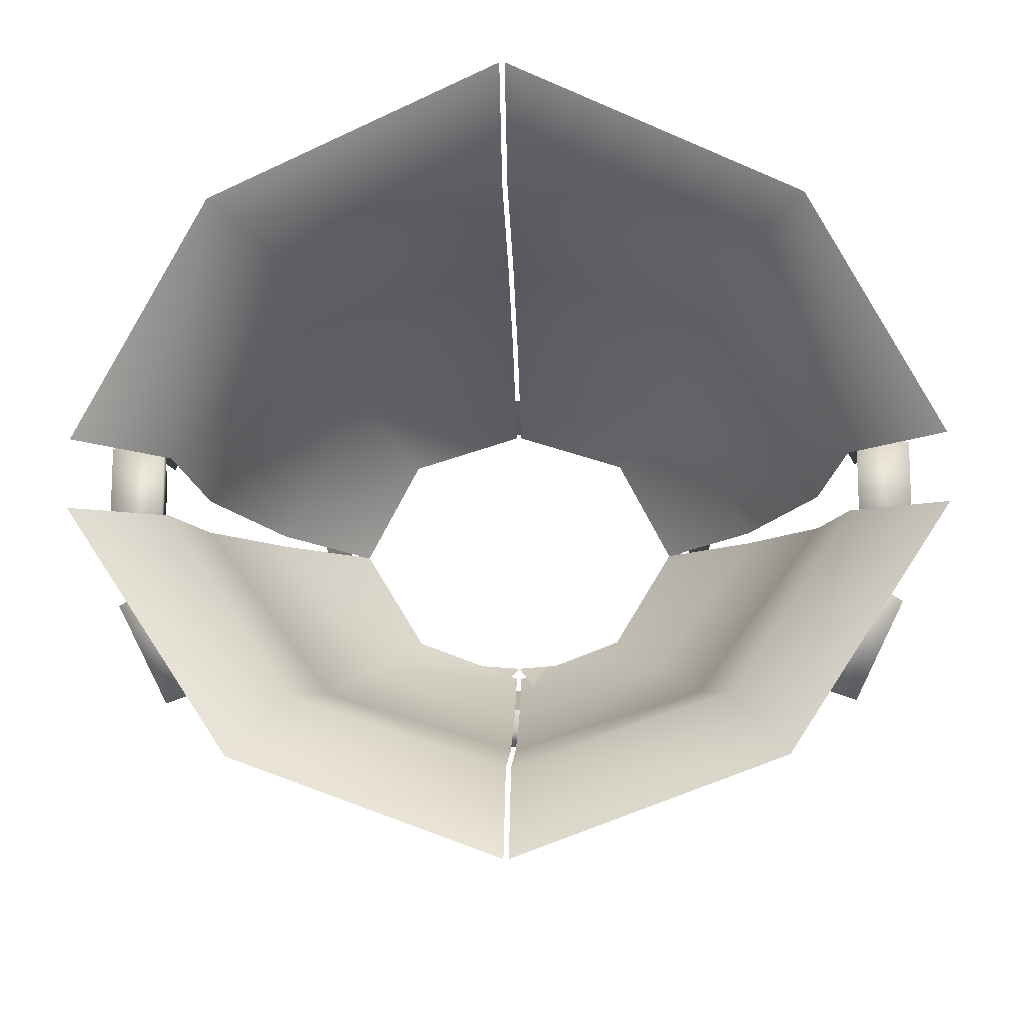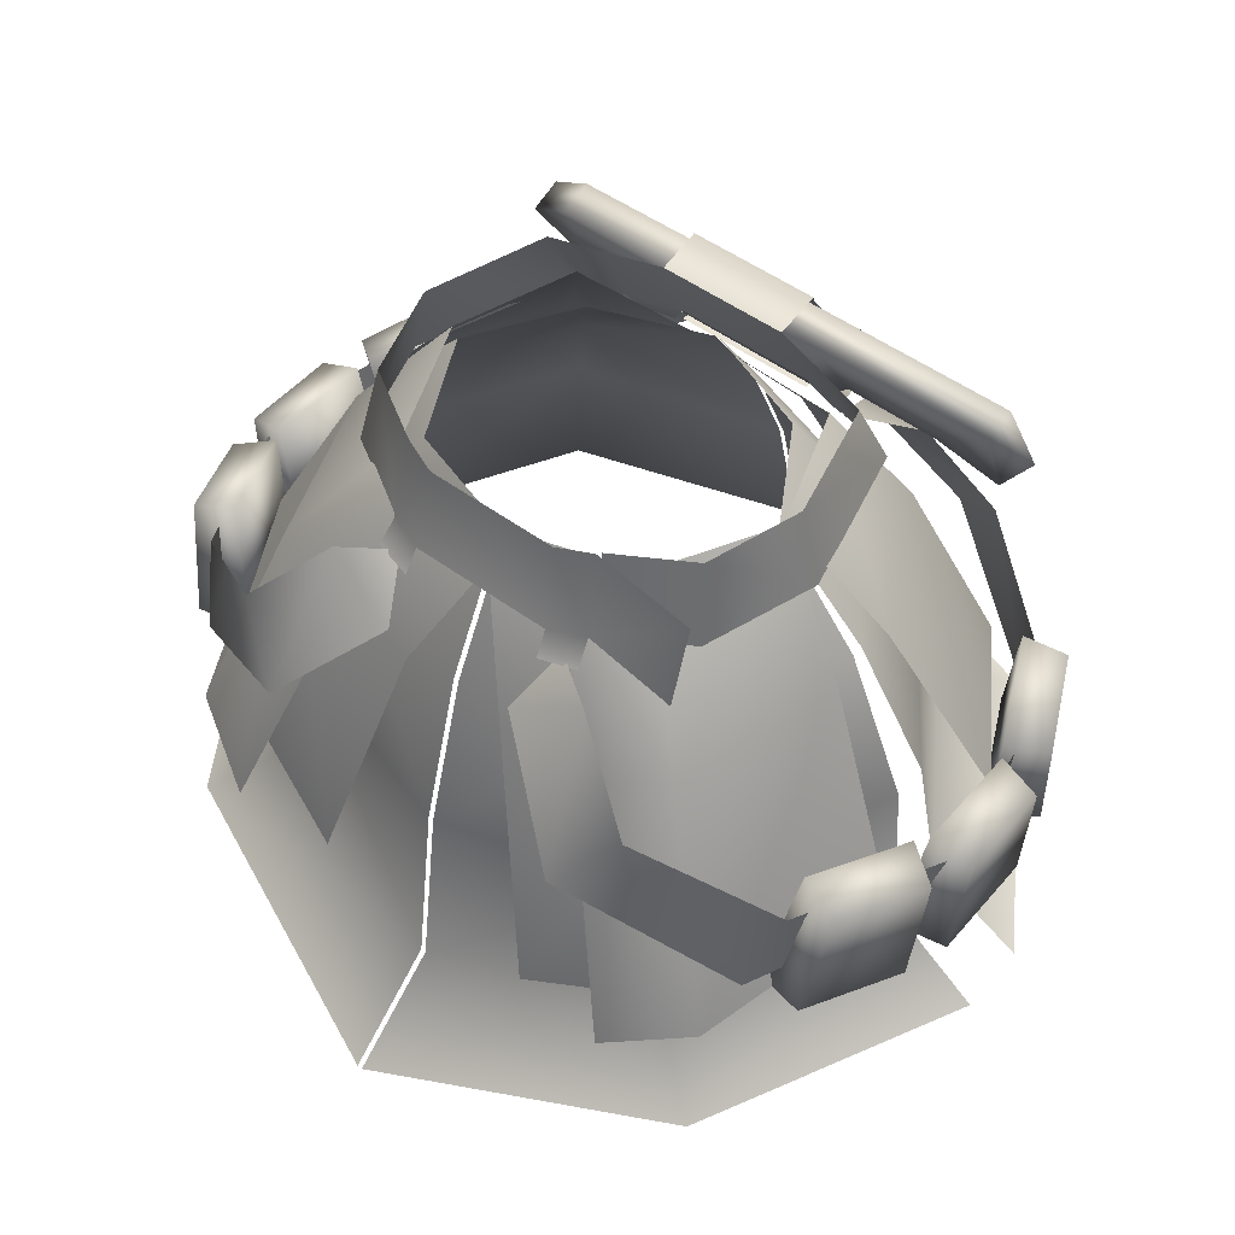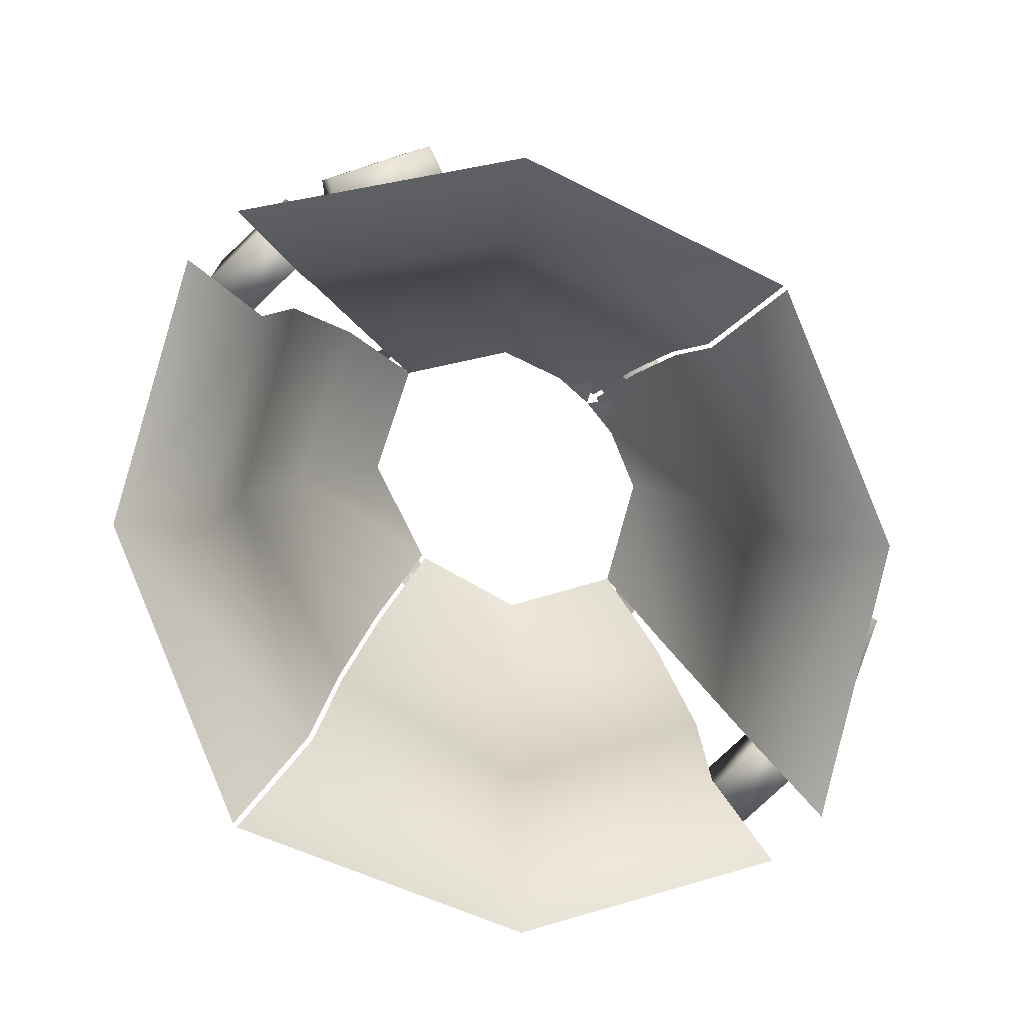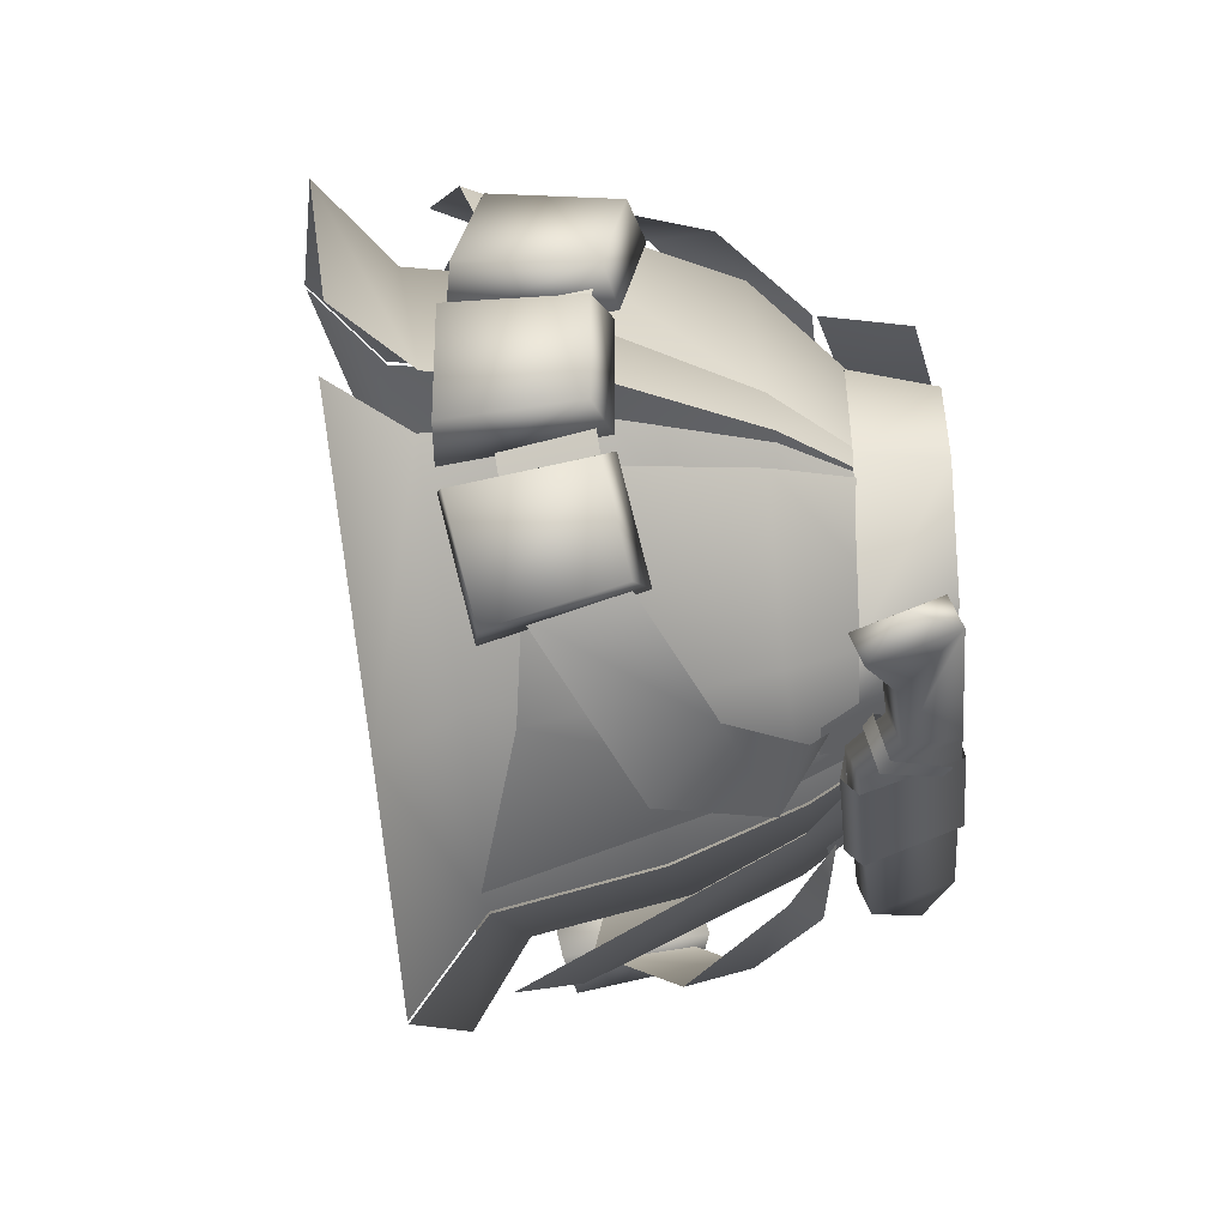
<metadata>
{"format":"obj","ext":"obj","renderer":"f3d","projection":"perspective","resolution":1024,"background":"white","views":[{"elev":-13.3,"azim":1.9,"up":"+Z"},{"elev":50.1,"azim":39.0,"up":"+Y"},{"elev":-79.4,"azim":133.5,"up":"+Y"},{"elev":-30.2,"azim":95.5,"up":"+Z"}]}
</metadata>
<code>
g mesh00
v 33.35 -23.3 -2.071
v 21.05 -21.44 -20.82
v 26.35 -18.74 -1.663
v 0.1995 9.892 -9.982
v 8.651 9.892 -6.76
v 12.14 3.371 -10.32
v 13.77 0.631 13.29
v 9.081 9.892 9.244
v 0.1995 9.892 12.02
v 33.35 -23.3 3.308
v 26.35 -18.74 2.916
v 22.77 -27.12 21.24
v 24.75 -4.751 -12.36
v 27.79 -5.648 -13.56
v 22.9 -15.29 -14.54
v 26.83 -14.64 -15.76
v 31 -7.201 -6.992
v 28.34 -6.484 -5.027
v 30.45 -16.39 -8.354
v 26.94 -17.24 -6.283
v 28.23 -6.335 5.15
v 30.98 -7.136 6.962
v 26.87 -17.14 5.996
v 30.47 -16.37 7.945
v 28.06 -5.873 13.73
v 24.97 -4.925 12.7
v 27.18 -14.95 15.57
v 23.2 -15.55 14.5
v 28.83 -6.593 -4.173
v 32 -7.691 -3.74
v 27.2 -17.38 -4.7
v 31.31 -16.95 -4.211
v 32 -7.691 3.74
v 28.83 -6.593 4.173
v 31.31 -16.95 4.211
v 27.2 -17.38 4.7
v 24.9 -12.43 -13.88
v 13.79 -5.942 -21.05
v 18.34 -1.298 -17.93
v 6.637 1.588 -18.55
v 12.9 3.775 -16.81
v 8.02 4.978 -13.47
v 13.8 10.79 1.003
v 20.66 2.052 -1.739
v 10.59 11.05 -8.04
v 14.77 2.44 -12.6
v 20.66 2.052 -1.739
v 27.83 -11.8 -5.271
v 14.77 2.44 -12.6
v 19.34 -13.28 -18.16
v 14.77 2.44 -12.6
v 19.34 -13.28 -18.16
v 3.877 2.922 -14.72
v 7.898 -16.82 -23.48
v 0 10.45 -8.976
v 10.59 11.05 -8.04
v 3.877 2.922 -14.72
v 14.77 2.44 -12.6
v 20.66 2.028 3.86
v 13.8 10.79 1.003
v 16.59 0.8909 15.56
v 10.62 8.954 10.07
v 10.33 -1.553 17.92
v 16.59 0.8909 15.56
v 5.92 8.629 12.63
v 10.62 8.954 10.07
v 4 -0.8496 17.61
v 8.916 -21.01 22.25
v 16.07 -1.389 15.27
v 21.16 -16.72 18.15
v 10.03 8.304 9.984
v 0 7.653 13.59
v 16.07 -1.389 15.27
v 4 -0.8496 17.61
v 27.83 -12.33 6.635
v 20.66 2.028 3.86
v 22.61 -17.25 19.98
v 16.59 0.8909 15.56
v 22.61 -17.25 19.98
v 16.59 0.8909 15.56
v 16.4 -20.29 23.27
v 10.33 -1.553 17.92
v 16.95 -16.88 -15.49
v 0.1995 -17.42 -21.21
v 15.13 -5.354 -13.61
v 0.1995 -5.894 -18.36
v 12.14 3.371 -10.32
v 0.1995 3.371 -14.34
v 0.1995 9.892 -9.982
v 0.1995 9.892 12.02
v 0.1995 -0.3278 17.2
v 13.77 0.631 13.29
v 0.1995 -11.99 20.57
v 16.6 -10.43 16.28
v 0.1995 -25.86 22.47
v 17.48 -21.92 17.7
v 13.39 9.892 1.019
v 9.081 9.892 9.244
v 19.99 2.611 1.41
v 25.02 -7.214 2.208
v 26.35 -18.74 2.916
v 22.77 -27.12 21.24
v 0.1995 -32.26 29.82
v 0.1995 -22.44 -28.58
v 0.1995 -17.42 -21.21
v 16.95 -16.88 -15.49
v 15.13 -5.354 -13.61
v 25.02 -7.214 -0.4122
v 12.14 3.371 -10.32
v 19.99 2.611 0.5305
v 8.651 9.892 -6.76
v 13.39 9.892 1.019
v 27.79 -5.648 -13.56
v 31 -7.201 -6.992
v 26.83 -14.64 -15.76
v 30.45 -16.39 -8.354
v 22.9 -15.29 -14.54
v 26.94 -17.24 -6.283
v 24.75 -4.751 -12.36
v 28.34 -6.484 -5.027
v 30.98 -7.136 6.962
v 28.06 -5.873 13.73
v 30.47 -16.37 7.945
v 27.18 -14.95 15.57
v 26.87 -17.14 5.996
v 23.2 -15.55 14.5
v 28.23 -6.335 5.15
v 24.97 -4.925 12.7
v 32 -7.691 -3.74
v 32 -7.691 3.74
v 31.31 -16.95 -4.211
v 31.31 -16.95 4.211
v 27.2 -17.38 -4.7
v 27.2 -17.38 4.7
v 28.83 -6.593 -4.173
v 28.83 -6.593 4.173
v 6.832 5.182 14.49
v 5.068 1.626 17.9
v 10.52 5.019 16.95
v 12.06 -5.83 22.77
v 16.16 -1.113 20.08
v 18 -9.307 20.11
v 20.77 -3.982 17.51
v 23.95 -12.78 17.45
v 25.38 -6.851 14.93
v 29.96 -14.52 1.404
v 31.35 -8.29 1.585
v 24.9 -12.43 -13.88
v 26.83 -6.549 -12.12
v 18.34 -1.298 -17.93
f 1 2 3
f 4 5 6
f 7 8 9
f 10 11 12
f 13 14 15
f 15 14 16
f 17 18 19
f 19 18 20
f 21 22 23
f 23 22 24
f 25 26 27
f 27 26 28
f 29 30 31
f 31 30 32
f 33 34 35
f 35 34 36
f 37 38 39
f 39 38 40
f 39 40 41
f 41 40 42
f 43 44 45
f 45 44 46
f 47 48 49
f 49 48 50
f 51 52 53
f 53 52 54
f 55 56 57
f 57 56 58
f 59 60 61
f 61 60 62
f 63 64 65
f 65 64 66
f 67 68 69
f 69 68 70
f 71 72 73
f 73 72 74
f 75 76 77
f 77 76 78
f 79 80 81
f 81 80 82
f 83 84 85
f 85 84 86
f 85 86 87
f 87 86 88
f 87 88 89
f 90 91 92
f 92 91 93
f 92 93 94
f 94 93 95
f 94 95 96
f 97 98 99
f 99 98 92
f 99 92 100
f 100 92 94
f 100 94 101
f 101 94 96
f 101 96 102
f 102 96 95
f 102 95 103
f 104 105 2
f 2 105 106
f 2 106 3
f 3 106 107
f 3 107 108
f 108 107 109
f 108 109 110
f 110 109 111
f 110 111 112
f 113 114 115
f 115 114 116
f 115 116 117
f 117 116 118
f 117 118 119
f 119 118 120
f 119 120 113
f 113 120 114
f 121 122 123
f 123 122 124
f 123 124 125
f 125 124 126
f 125 126 127
f 127 126 128
f 127 128 121
f 121 128 122
f 129 130 131
f 131 130 132
f 131 132 133
f 133 132 134
f 133 134 135
f 135 134 136
f 135 136 129
f 129 136 130
f 137 138 139
f 139 138 140
f 139 140 141
f 141 140 142
f 141 142 143
f 143 142 144
f 143 144 145
f 145 144 146
f 145 146 147
f 147 146 148
f 147 148 149
f 149 148 150
v -16.6 -10.43 16.28
v -26.35 -18.74 2.916
v -17.48 -21.92 17.7
v -13.77 0.631 13.29
v -0.1995 -0.3278 17.2
v -0.1995 9.892 12.02
v -23.95 -12.78 17.45
v -25.38 -6.851 14.93
v -31.35 -8.29 1.585
v -0.1995 -22.44 -28.58
v -21.05 -21.44 -20.82
v -0.1995 -17.42 -21.21
v -0.1995 9.892 12.02
v -9.081 9.892 9.244
v -13.77 0.631 13.29
v -0.1995 -32.26 29.82
v -0.1995 -25.86 22.47
v -22.77 -27.12 21.24
v -12.14 3.371 -10.32
v -8.651 9.892 -6.76
v -0.1995 9.892 -9.982
v -22.9 -15.29 -14.54
v -26.83 -14.64 -15.76
v -24.75 -4.751 -12.36
v -27.79 -5.648 -13.56
v -30.45 -16.39 -8.354
v -26.94 -17.24 -6.283
v -31 -7.201 -6.992
v -28.34 -6.484 -5.027
v -26.87 -17.14 5.996
v -30.47 -16.37 7.945
v -28.23 -6.335 5.15
v -30.98 -7.136 6.962
v -27.18 -14.95 15.57
v -23.2 -15.55 14.5
v -28.06 -5.873 13.73
v -24.97 -4.925 12.7
v -27.2 -17.38 -4.7
v -31.31 -16.95 -4.211
v -28.83 -6.593 -4.173
v -32 -7.691 -3.74
v -31.31 -16.95 4.211
v -27.2 -17.38 4.7
v -32 -7.691 3.74
v -28.83 -6.593 4.173
v -18.34 -1.298 -17.93
v -12.9 3.775 -16.81
v -6.637 1.588 -18.55
v -8.02 4.978 -13.47
v -14.77 2.44 -12.6
v -3.877 2.922 -14.72
v -19.34 -13.28 -18.16
v -7.898 -16.82 -23.48
v -14.77 2.44 -12.6
v -20.66 2.052 -1.739
v -10.59 11.05 -8.04
v -13.8 10.79 1.003
v -14.77 2.44 -12.6
v -10.59 11.05 -8.04
v -3.877 2.922 -14.72
v 0 10.45 -8.976
v -20.66 2.052 -1.739
v -14.77 2.44 -12.6
v -27.83 -11.8 -5.271
v -19.34 -13.28 -18.16
v -20.66 2.028 3.86
v -16.59 0.8909 15.56
v -13.8 10.79 1.003
v -10.62 8.954 10.07
v -4 -0.8496 17.61
v 0 7.653 13.59
v -16.07 -1.389 15.27
v -10.03 8.304 9.984
v -27.83 -12.33 6.635
v -22.61 -17.25 19.98
v -20.66 2.028 3.86
v -16.59 0.8909 15.56
v -10.33 -1.553 17.92
v -16.59 0.8909 15.56
v -16.4 -20.29 23.27
v -22.61 -17.25 19.98
v -21.16 -16.72 18.15
v -8.916 -21.01 22.25
v -16.07 -1.389 15.27
v -4 -0.8496 17.61
v -10.33 -1.553 17.92
v -5.92 8.629 12.63
v -16.59 0.8909 15.56
v -10.62 8.954 10.07
v -26.35 -18.74 2.916
v -16.6 -10.43 16.28
v -25.02 -7.214 2.208
v -13.77 0.631 13.29
v -19.99 2.611 1.41
v -9.081 9.892 9.244
v -13.39 9.892 1.019
v -0.1995 -0.3278 17.2
v -13.77 0.631 13.29
v -0.1995 -11.99 20.57
v -33.35 -23.3 3.308
v -13.39 9.892 1.019
v -8.651 9.892 -6.76
v -19.99 2.611 0.5305
v -12.14 3.371 -10.32
v -25.02 -7.214 -0.4122
v -15.13 -5.354 -13.61
v -26.35 -18.74 -1.663
v -16.95 -16.88 -15.49
v -33.35 -23.3 -2.071
v -26.35 -18.74 -1.663
v -16.95 -16.88 -15.49
v -15.13 -5.354 -13.61
v -0.1995 -5.894 -18.36
v -12.14 3.371 -10.32
v -0.1995 3.371 -14.34
v -26.83 -14.64 -15.76
v -30.45 -16.39 -8.354
v -27.79 -5.648 -13.56
v -31 -7.201 -6.992
v -24.75 -4.751 -12.36
v -28.34 -6.484 -5.027
v -22.9 -15.29 -14.54
v -26.94 -17.24 -6.283
v -30.47 -16.37 7.945
v -27.18 -14.95 15.57
v -30.98 -7.136 6.962
v -28.06 -5.873 13.73
v -28.23 -6.335 5.15
v -24.97 -4.925 12.7
v -26.87 -17.14 5.996
v -23.2 -15.55 14.5
v -31.31 -16.95 -4.211
v -31.31 -16.95 4.211
v -32 -7.691 -3.74
v -32 -7.691 3.74
v -28.83 -6.593 -4.173
v -28.83 -6.593 4.173
v -27.2 -17.38 -4.7
v -27.2 -17.38 4.7
v -6.637 1.588 -18.55
v -13.79 -5.942 -21.05
v -18.34 -1.298 -17.93
v -24.9 -12.43 -13.88
v -26.83 -6.549 -12.12
v -29.96 -14.52 1.404
v -31.35 -8.29 1.585
v -23.95 -12.78 17.45
v -20.77 -3.982 17.51
v -18 -9.307 20.11
v -16.16 -1.113 20.08
v -12.06 -5.83 22.77
v -10.52 5.019 16.95
v -5.068 1.626 17.9
v -6.832 5.182 14.49
f 151 152 153
f 154 155 156
f 157 158 159
f 160 161 162
f 163 164 165
f 166 167 168
f 169 170 171
f 172 173 174
f 174 173 175
f 176 177 178
f 178 177 179
f 180 181 182
f 182 181 183
f 184 185 186
f 186 185 187
f 188 189 190
f 190 189 191
f 192 193 194
f 194 193 195
f 196 197 198
f 198 197 199
f 200 201 202
f 202 201 203
f 204 205 206
f 206 205 207
f 208 209 210
f 210 209 211
f 212 213 214
f 214 213 215
f 216 217 218
f 218 217 219
f 220 221 222
f 222 221 223
f 224 225 226
f 226 225 227
f 228 229 230
f 230 229 231
f 232 233 234
f 234 233 235
f 236 237 238
f 238 237 239
f 240 241 242
f 242 241 243
f 242 243 244
f 244 243 245
f 244 245 246
f 247 248 249
f 249 248 151
f 249 151 167
f 167 151 153
f 167 153 168
f 168 153 152
f 168 152 250
f 251 252 253
f 253 252 254
f 253 254 255
f 255 254 256
f 255 256 257
f 257 256 258
f 259 260 161
f 161 260 261
f 161 261 162
f 162 261 262
f 162 262 263
f 263 262 264
f 263 264 265
f 265 264 171
f 266 267 268
f 268 267 269
f 268 269 270
f 270 269 271
f 270 271 272
f 272 271 273
f 272 273 266
f 266 273 267
f 274 275 276
f 276 275 277
f 276 277 278
f 278 277 279
f 278 279 280
f 280 279 281
f 280 281 274
f 274 281 275
f 282 283 284
f 284 283 285
f 284 285 286
f 286 285 287
f 286 287 288
f 288 287 289
f 288 289 282
f 282 289 283
f 290 291 292
f 292 291 293
f 292 293 294
f 294 293 295
f 294 295 296
f 296 295 297
f 158 157 298
f 298 157 299
f 298 299 300
f 300 299 301
f 300 301 302
f 302 301 303
f 302 303 304
v 13.28 13.15 8.638
v 16.89 7.257 1.438
v 15.48 13.4 1.663
v -5.434 5.448 -15.24
v 5.143 5.865 -13.3
v -5.452 5.865 -13.3
v -13.04 7.066 -10.46
v -16.98 7.257 1.438
v -15.51 13.4 1.663
v -5.16 13.45 -13.96
v -5.119 12.74 -10.61
v 4.771 13.45 -13.96
v 4.718 12.74 -10.61
v -3.857 5.985 -13.67
v 6.595 5.817 -13.74
v -3.857 12.17 -11.3
v 6.595 12.35 -11.23
v -17.89 9.645 -12.27
v -14.31 6.153 -13.61
v -14.31 12 -11.37
v -3.857 5.985 -13.67
v -3.857 12.17 -11.3
v -17.89 10.55 -14.64
v -14.31 7.062 -15.98
v -17.89 9.645 -12.27
v -14.31 6.153 -13.61
v 6.595 12.35 -11.23
v 20.6 12.35 -11.23
v 6.595 13.26 -13.6
v -17.89 10.55 -14.64
v -14.31 12.91 -13.74
v 22.94 9.932 -13.52
v 20.6 7.324 -15.88
v 20.6 13.26 -13.6
v 16.01 9.18 -15.17
v 8.926 9.434 -15.07
v 20.6 6.415 -13.51
v 20.6 12.35 -11.23
v 16.01 8.27 -12.8
v 6.595 12.35 -11.23
v 8.926 8.524 -12.7
v 6.595 5.817 -13.74
v -17.89 9.645 -12.27
v -14.31 12 -11.37
v -17.89 10.55 -14.64
v 5.143 6.606 -13.28
v 4.718 12.74 -10.61
v 9.065 6.851 -12.04
v -8.902 13.04 -9.084
v -5.119 12.74 -10.61
v -5.452 6.606 -13.28
v -8.012 6.734 13.51
v -5.25 6.602 14.59
v -4.896 12.74 13.13
v -5.452 6.606 -13.28
v -5.119 12.74 -10.61
v 5.143 6.606 -13.28
v 4.718 12.74 -10.61
v -5.452 6.606 -13.28
v -6.877 4.282 -14.29
v -9.245 6.836 -11.87
v -9.49 4.398 -13.59
v 8.11 6.728 13.51
v 14.81 5.374 13.71
v 15.07 11.68 12.26
v -5.25 6.602 14.59
v 5.507 6.602 14.59
v -4.896 12.74 13.13
v 5.049 12.74 13.13
v -8.012 6.734 13.51
v -8.327 4.961 14.85
v -5.25 6.602 14.59
v -5.303 4.895 15.69
v 14.14 6.992 9.835
v 7.79 12.91 11.73
v 8.349 6.728 13.21
v -12.69 13.35 -7.558
v -9.245 6.836 -11.87
v 9.065 6.851 -12.04
v 9.19 4.409 -13.75
v 5.143 6.606 -13.28
v 6.687 4.286 -14.29
v 7.55 12.91 12.03
v 5.049 12.74 13.13
v 5.507 6.602 14.59
v 5.507 6.602 14.59
v 5.67 4.894 15.69
v 8.11 6.728 13.51
v 8.348 4.957 14.85
v 5.12 5.448 -15.24
v -5.416 6.651 -16.45
v 5.096 6.651 -16.45
v -5.16 13.45 -13.96
v 4.771 13.45 -13.96
v 4.427 11.72 -11.33
v 3.515 11.08 -11.5
v 8.858 7.712 -12.68
v 7.855 7.017 -13.04
v 8.858 8.622 -16.07
v 7.855 7.927 -16.43
v 4.427 12.63 -14.45
v 3.515 11.99 -14.63
v -3.857 12.17 -11.3
v 6.595 12.35 -11.23
v -3.857 13.08 -13.67
v 6.595 13.26 -13.6
v -3.857 6.895 -16.04
v 6.595 6.727 -16.11
v -3.857 5.985 -13.67
v 6.595 5.817 -13.74
v -3.857 5.985 -13.67
v -3.857 6.895 -16.04
v -3.857 13.08 -13.67
v -3.857 12.17 -11.3
v -7.676 12.89 12.03
v -13.22 13.15 8.788
v -14.26 6.995 9.985
v -15.51 13.4 1.663
v -16.98 7.257 1.438
v 8.517 13.05 -9.25
v 13.12 13.36 -7.562
v 13.79 7.096 -10.47
v 15.48 13.4 1.663
v 16.89 7.257 1.438
v 6.595 5.817 -13.74
v 8.926 8.524 -12.7
v 16.01 8.27 -12.8
v 20.6 6.415 -13.51
v 6.595 6.727 -16.11
f 305 306 307
f 308 309 310
f 311 312 313
f 314 315 316
f 316 315 317
f 318 319 320
f 320 319 321
f 322 323 324
f 324 323 325
f 324 325 326
f 327 328 329
f 329 328 330
f 331 332 333
f 328 334 335
f 336 337 338
f 338 337 339
f 338 339 340
f 341 342 343
f 343 342 344
f 343 344 345
f 345 344 346
f 347 348 349
f 349 348 335
f 350 351 352
f 353 354 355
f 356 357 358
f 359 360 361
f 361 360 362
f 363 364 365
f 365 364 366
f 367 368 369
f 370 371 372
f 372 371 373
f 374 375 376
f 376 375 377
f 306 305 378
f 378 305 379
f 378 379 380
f 313 381 311
f 311 381 353
f 311 353 382
f 382 353 355
f 383 384 385
f 385 384 386
f 369 387 367
f 367 387 388
f 367 388 389
f 390 391 392
f 392 391 393
f 309 308 394
f 394 308 395
f 394 395 396
f 396 395 397
f 396 397 398
f 399 400 401
f 401 400 402
f 401 402 403
f 403 402 404
f 403 404 405
f 405 404 406
f 407 408 409
f 409 408 410
f 409 410 411
f 411 410 412
f 411 412 413
f 413 412 414
f 415 330 416
f 416 330 328
f 416 328 417
f 417 328 335
f 417 335 418
f 418 335 348
f 358 419 356
f 356 419 420
f 356 420 421
f 421 420 422
f 421 422 423
f 351 424 352
f 352 424 425
f 352 425 426
f 426 425 427
f 426 427 428
f 429 340 430
f 430 340 339
f 430 339 431
f 431 339 337
f 431 337 432
f 432 337 336
f 432 336 332
f 332 336 338
f 332 338 333
f 333 338 340
f 333 340 433
f 433 340 429

</code>
